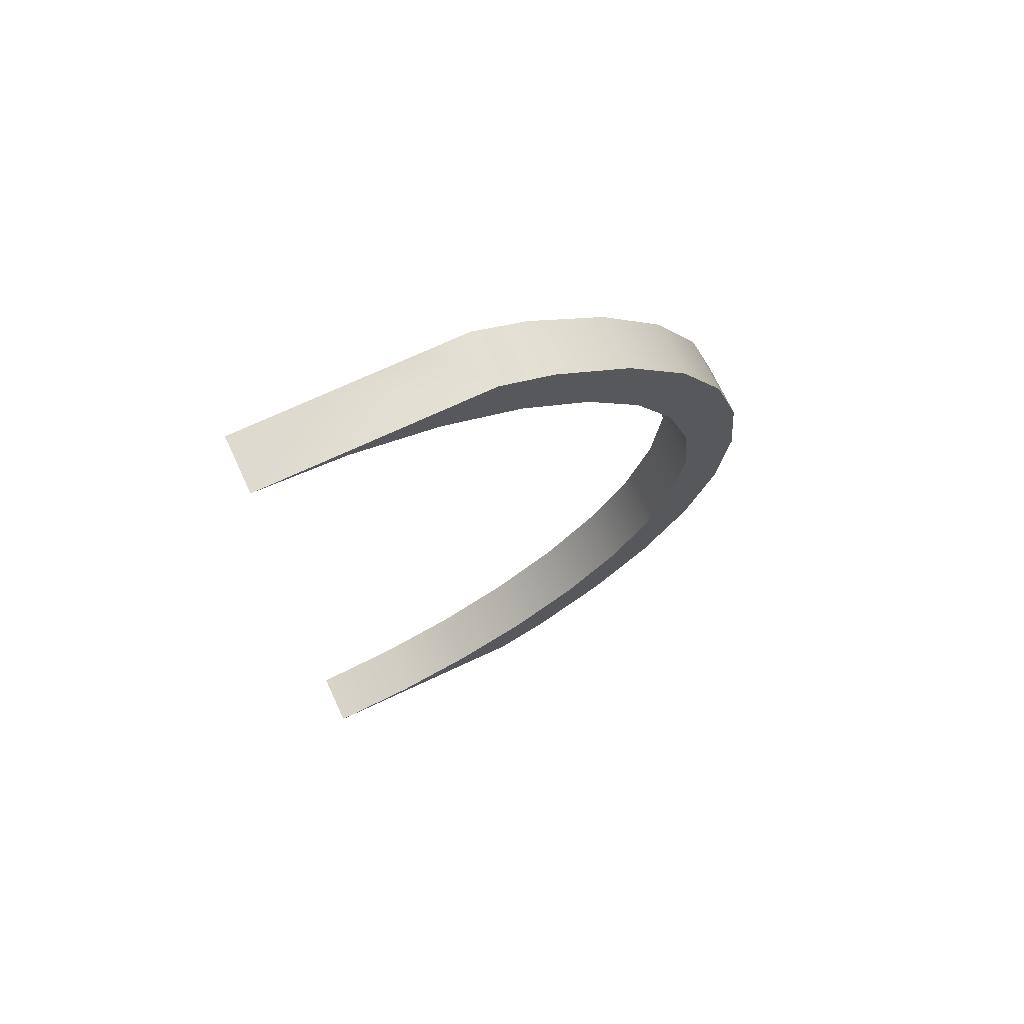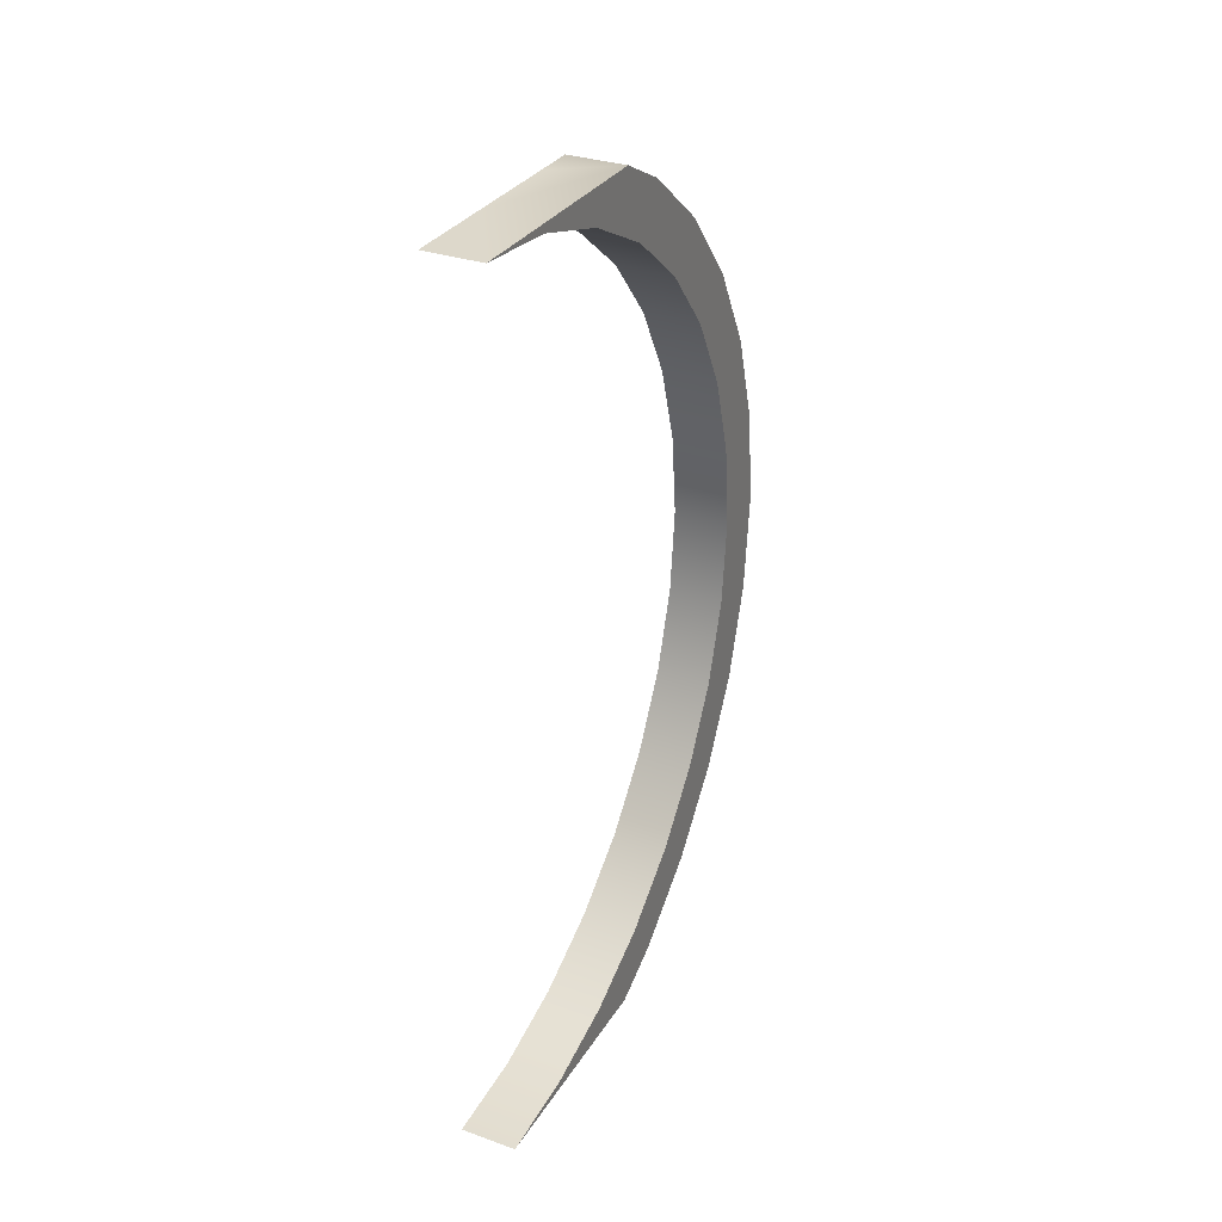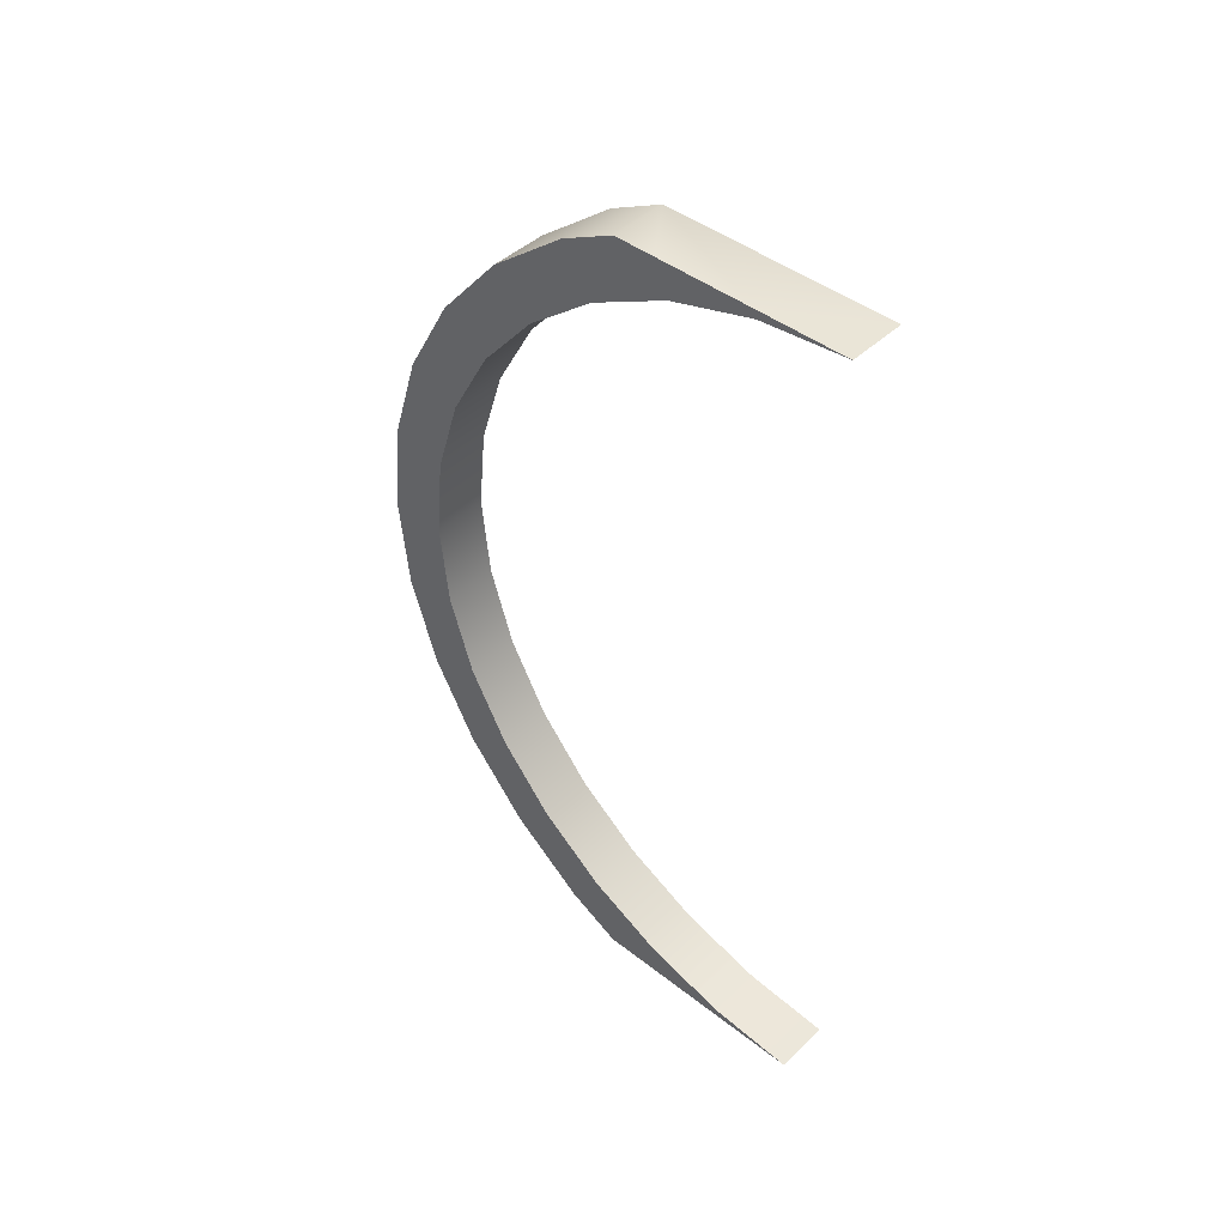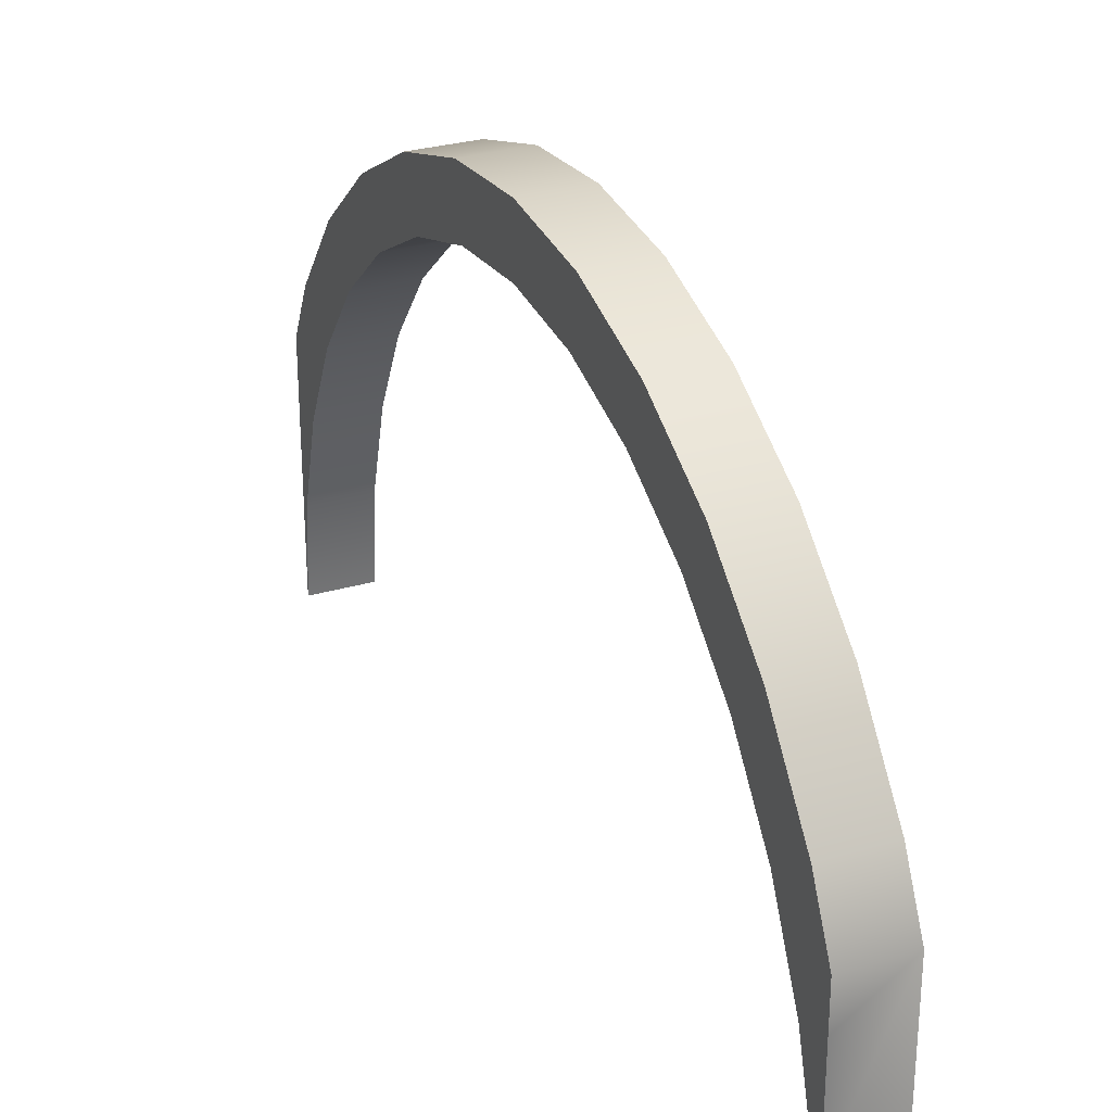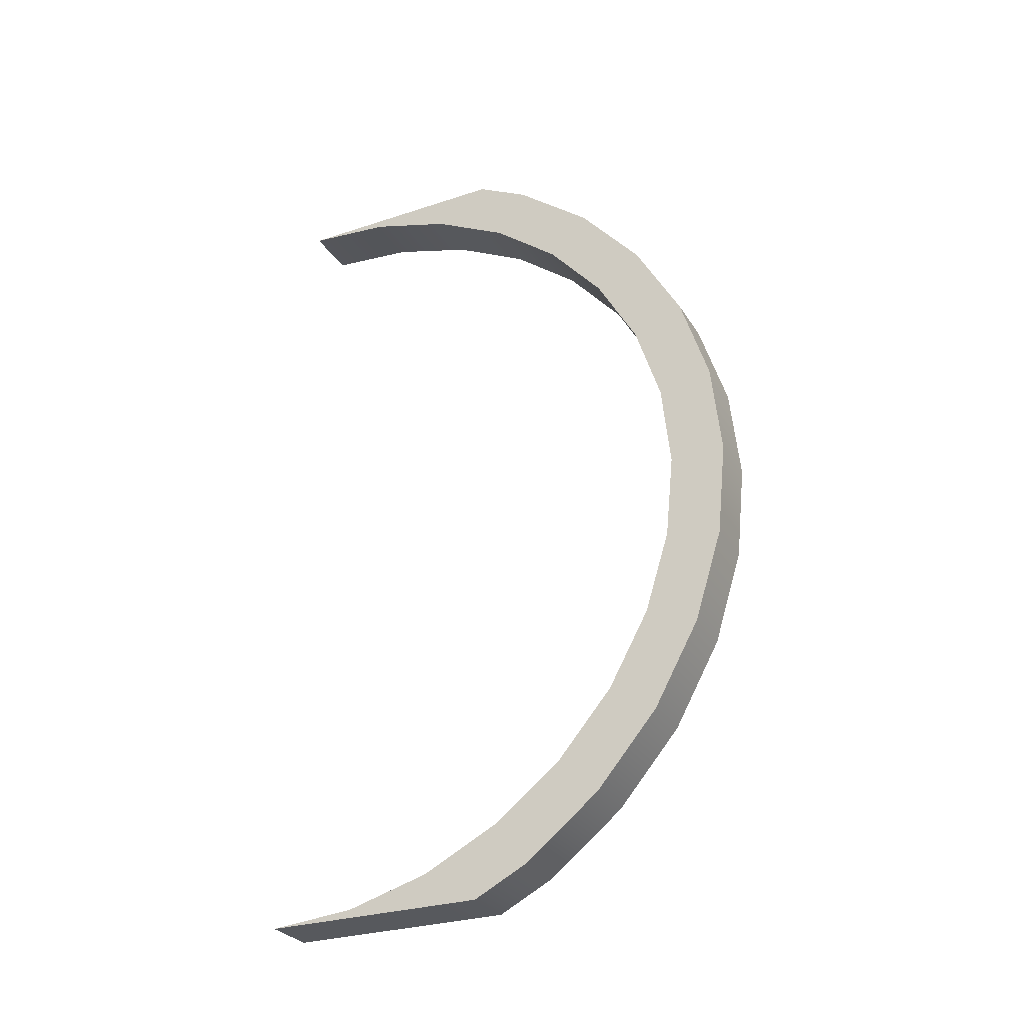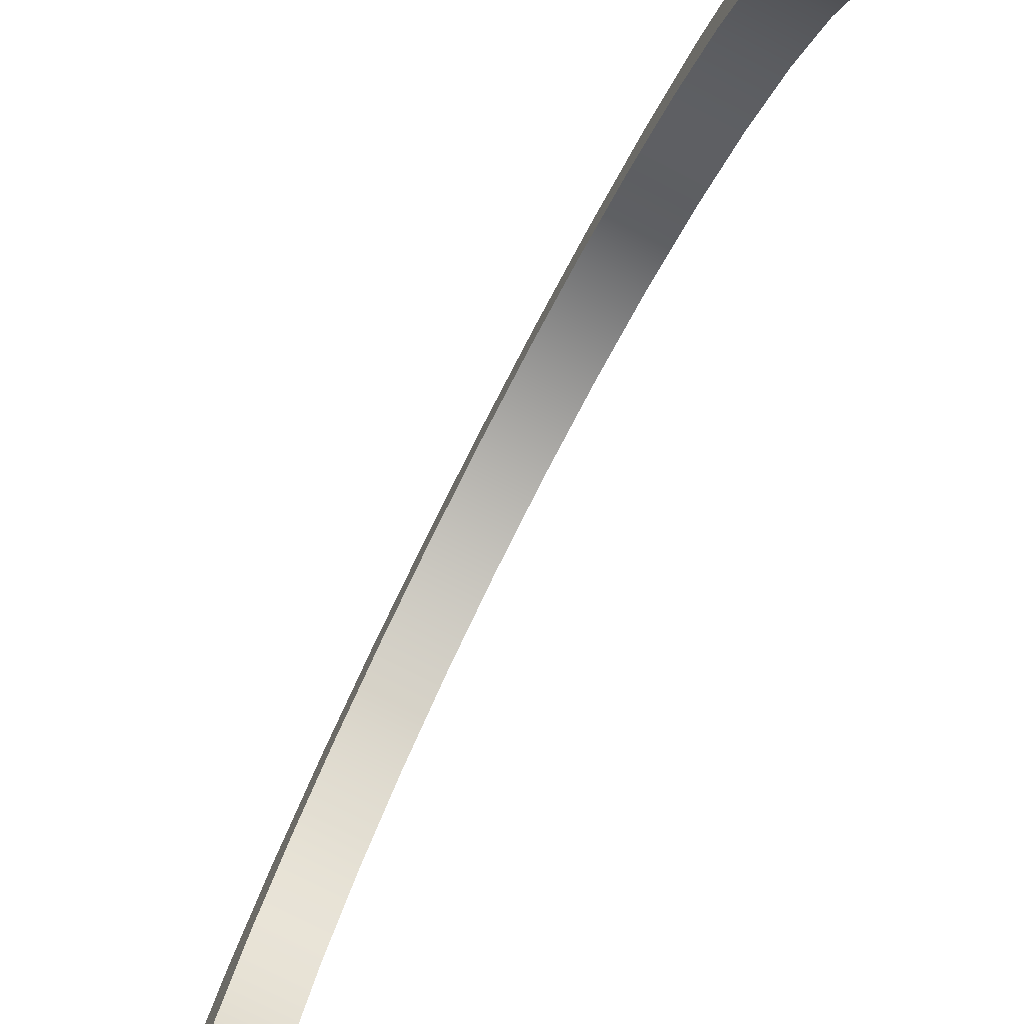
<metadata>
{"format":"obj","ext":"obj","renderer":"f3d","projection":"perspective","resolution":1024,"background":"white","views":[{"elev":71.0,"azim":64.9,"up":"+Z"},{"elev":31.3,"azim":26.6,"up":"+Z"},{"elev":44.2,"azim":-47.6,"up":"+Z"},{"elev":29.3,"azim":-23.4,"up":"+Y"},{"elev":-29.0,"azim":116.1,"up":"+Z"},{"elev":-78.2,"azim":-27.0,"up":"+Y"}]}
</metadata>
<code>
o Cylinder.007_0119
v -1.204 0.273 -2.681
v -1.204 0.2964 -2.452
v -1.19 0.2964 -2.452
v -1.204 0.3189 -2.458
v -1.19 0.3189 -2.458
v -1.204 0.3397 -2.469
v -1.204 0.3579 -2.483
v -1.19 0.3579 -2.483
v -1.204 0.3728 -2.501
v -1.19 0.3728 -2.501
v -1.204 0.3839 -2.521
v -1.19 0.3839 -2.521
v -1.204 0.3907 -2.542
v -1.19 0.3907 -2.542
v -1.204 0.393 -2.565
v -1.19 0.393 -2.565
v -1.204 0.3907 -2.588
v -1.19 0.3907 -2.588
v -1.204 0.3839 -2.609
v -1.19 0.3839 -2.609
v -1.204 0.3728 -2.629
v -1.19 0.3728 -2.629
v -1.204 0.3579 -2.647
v -1.19 0.3579 -2.647
v -1.204 0.3397 -2.661
v -1.204 0.3189 -2.672
v -1.204 0.2964 -2.678
v -1.19 0.3227 -2.449
v -1.19 0.2969 -2.449
v -1.204 0.348 -2.457
v -1.19 0.348 -2.457
v -1.204 0.3685 -2.473
v -1.19 0.3685 -2.473
v -1.204 0.3853 -2.493
v -1.19 0.3853 -2.493
v -1.204 0.3978 -2.515
v -1.19 0.3978 -2.515
v -1.204 0.4055 -2.54
v -1.19 0.4055 -2.54
v -1.204 0.4081 -2.565
v -1.19 0.4081 -2.565
v -1.204 0.4055 -2.59
v -1.19 0.4055 -2.59
v -1.204 0.3978 -2.615
v -1.19 0.3978 -2.615
v -1.204 0.3853 -2.637
v -1.19 0.3853 -2.637
v -1.204 0.3685 -2.657
v -1.19 0.3685 -2.657
v -1.204 0.348 -2.673
v -1.19 0.348 -2.673
v -1.204 0.273 -2.449
v -1.19 0.273 -2.449
v -1.19 0.3397 -2.469
v -1.19 0.3337 -2.449
v -1.204 0.3337 -2.449
v -1.204 0.2969 -2.449
v -1.204 0.3227 -2.449
v -1.19 0.273 -2.681
v -1.19 0.3337 -2.681
v -1.204 0.3337 -2.681
v -1.204 0.2969 -2.681
v -1.19 0.2964 -2.678
v -1.19 0.3189 -2.672
v -1.19 0.3227 -2.681
v -1.204 0.3227 -2.681
v -1.19 0.3397 -2.661
v -1.19 0.2969 -2.681
f 68 64 63
f 63 59 68
f 60 51 67
f 30 55 31
f 4 3 2
f 6 5 4
f 7 54 6
f 9 8 7
f 11 10 9
f 13 12 11
f 15 14 13
f 17 16 15
f 19 18 17
f 21 20 19
f 23 22 21
f 25 24 23
f 26 67 25
f 27 64 26
f 59 27 1
f 3 29 53
f 29 5 28
f 31 32 30
f 33 34 32
f 35 36 34
f 37 38 36
f 39 40 38
f 41 42 40
f 43 44 42
f 45 46 44
f 47 48 46
f 49 50 48
f 50 60 61
f 12 35 10
f 4 57 58
f 19 46 21
f 2 53 52
f 20 47 45
f 11 38 13
f 27 62 1
f 14 37 12
f 4 58 56
f 21 48 23
f 55 5 54
f 24 47 22
f 15 38 40
f 16 39 14
f 6 32 7
f 23 50 25
f 54 33 31
f 67 49 24
f 15 42 17
f 18 41 16
f 7 34 9
f 25 50 61
f 10 33 8
f 2 52 57
f 17 44 19
f 20 43 18
f 9 36 11
f 26 62 27
f 55 56 58
f 66 60 65
f 68 65 64
f 67 64 60
f 64 65 60
f 30 56 55
f 4 5 3
f 6 54 5
f 7 8 54
f 9 10 8
f 11 12 10
f 13 14 12
f 15 16 14
f 17 18 16
f 19 20 18
f 21 22 20
f 23 24 22
f 25 67 24
f 26 64 67
f 27 63 64
f 59 63 27
f 29 3 5
f 31 33 32
f 33 35 34
f 35 37 36
f 37 39 38
f 39 41 40
f 41 43 42
f 43 45 44
f 45 47 46
f 47 49 48
f 49 51 50
f 50 51 60
f 12 37 35
f 4 2 57
f 19 44 46
f 2 3 53
f 20 22 47
f 11 36 38
f 14 39 37
f 56 30 6
f 6 4 56
f 21 46 48
f 54 31 55
f 55 28 5
f 24 49 47
f 15 13 38
f 16 41 39
f 6 30 32
f 23 48 50
f 54 8 33
f 67 51 49
f 15 40 42
f 18 43 41
f 7 32 34
f 66 26 61
f 26 25 61
f 10 35 33
f 17 42 44
f 20 45 43
f 9 34 36
f 26 66 62
f 58 57 55
f 57 52 53
f 55 57 53
f 59 1 62
f 66 61 60
f 59 62 68
f 62 66 68
f 65 68 66

</code>
